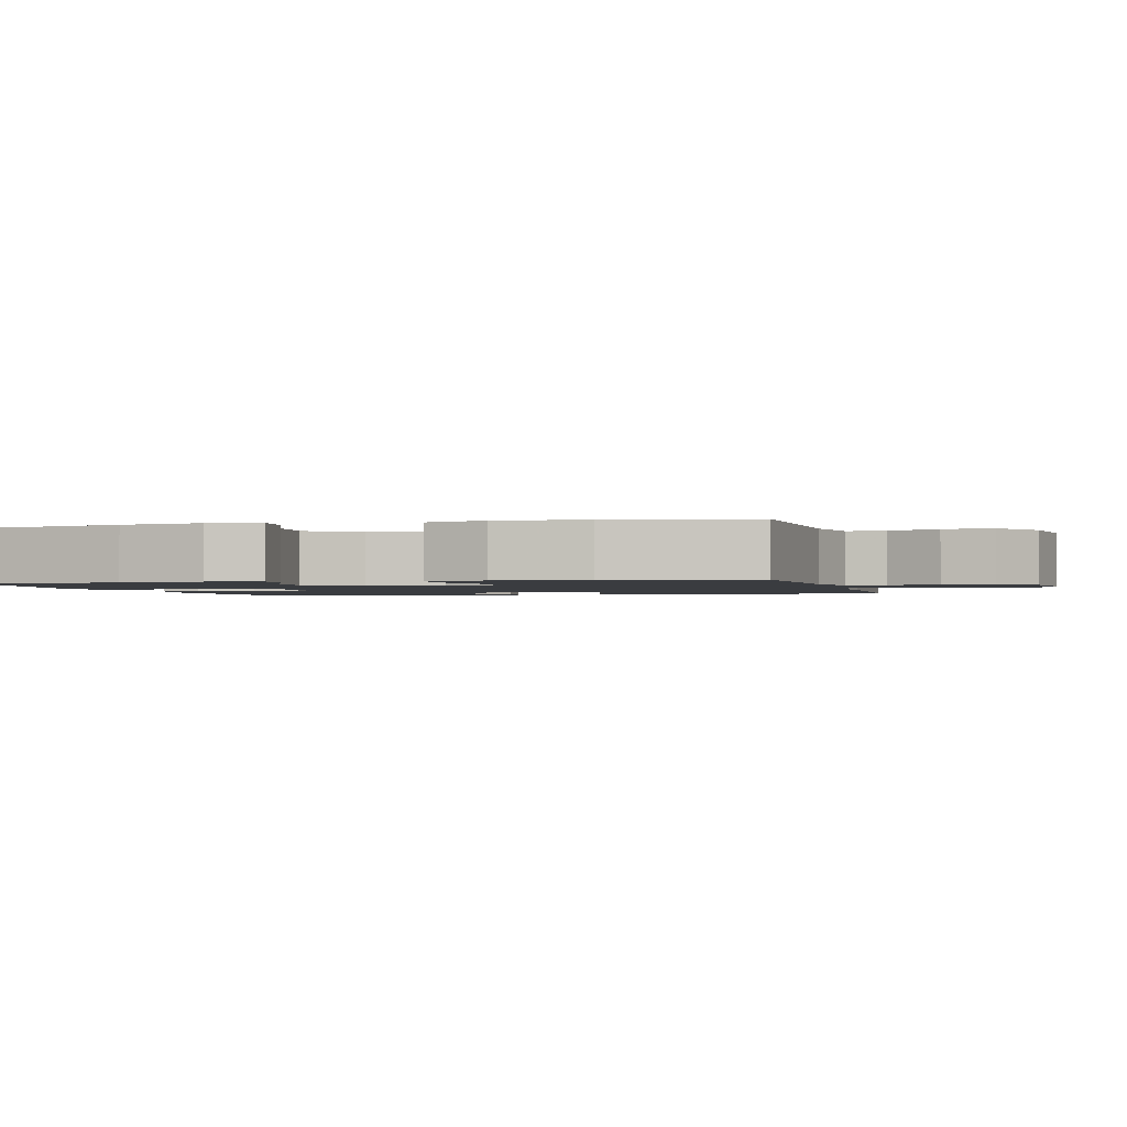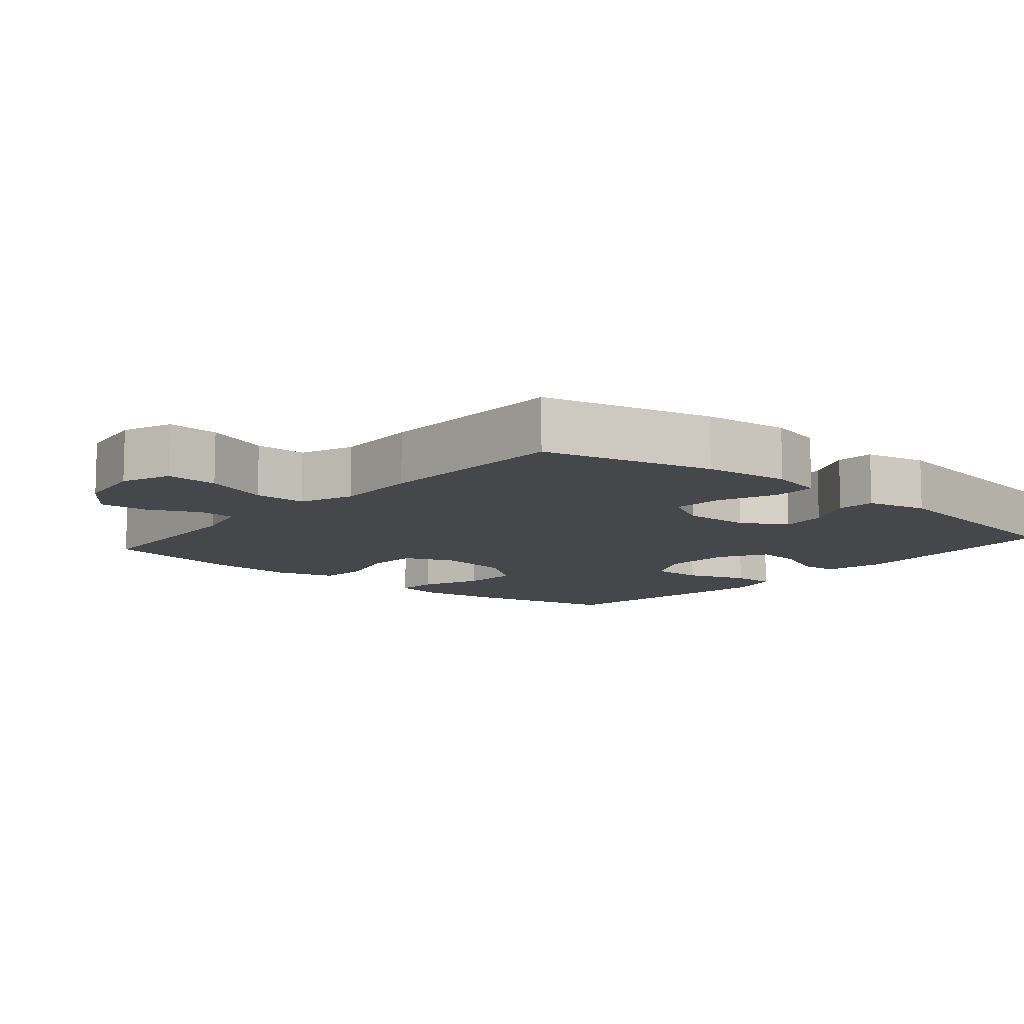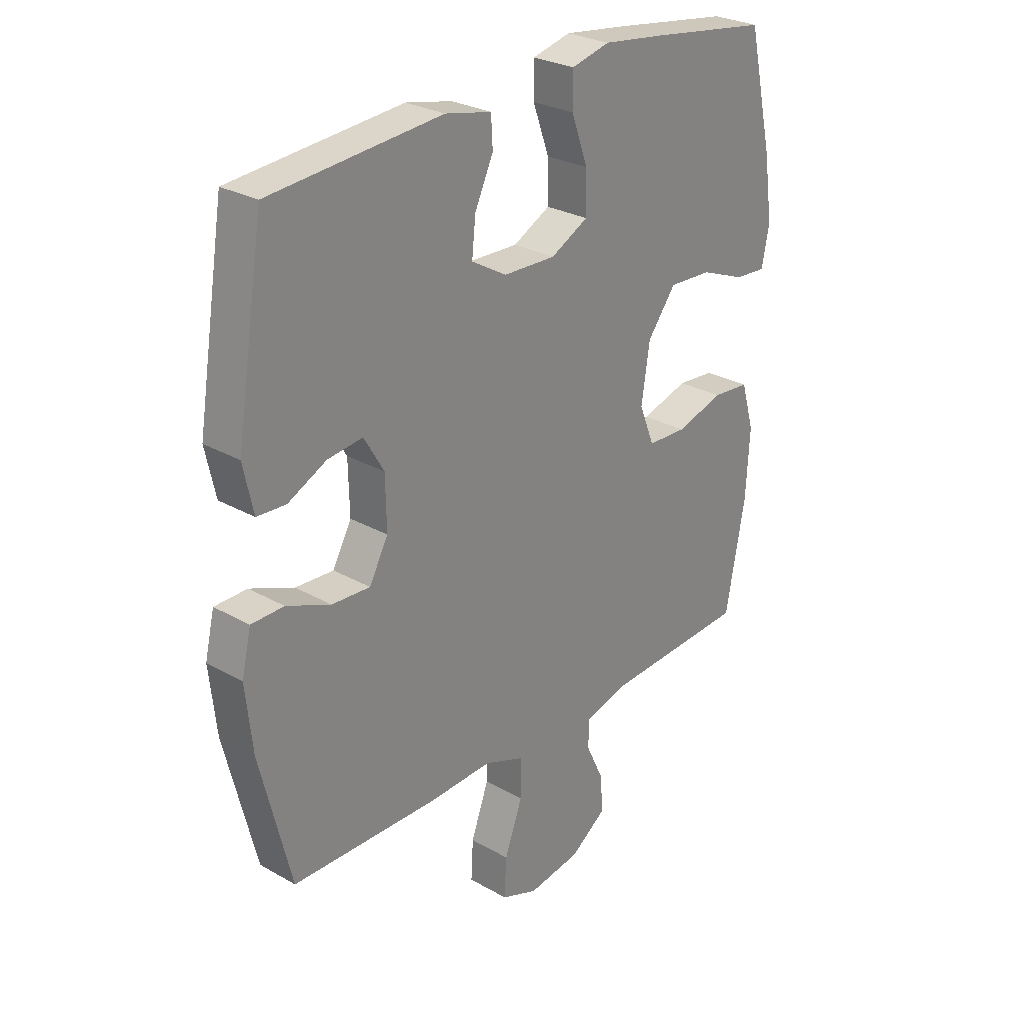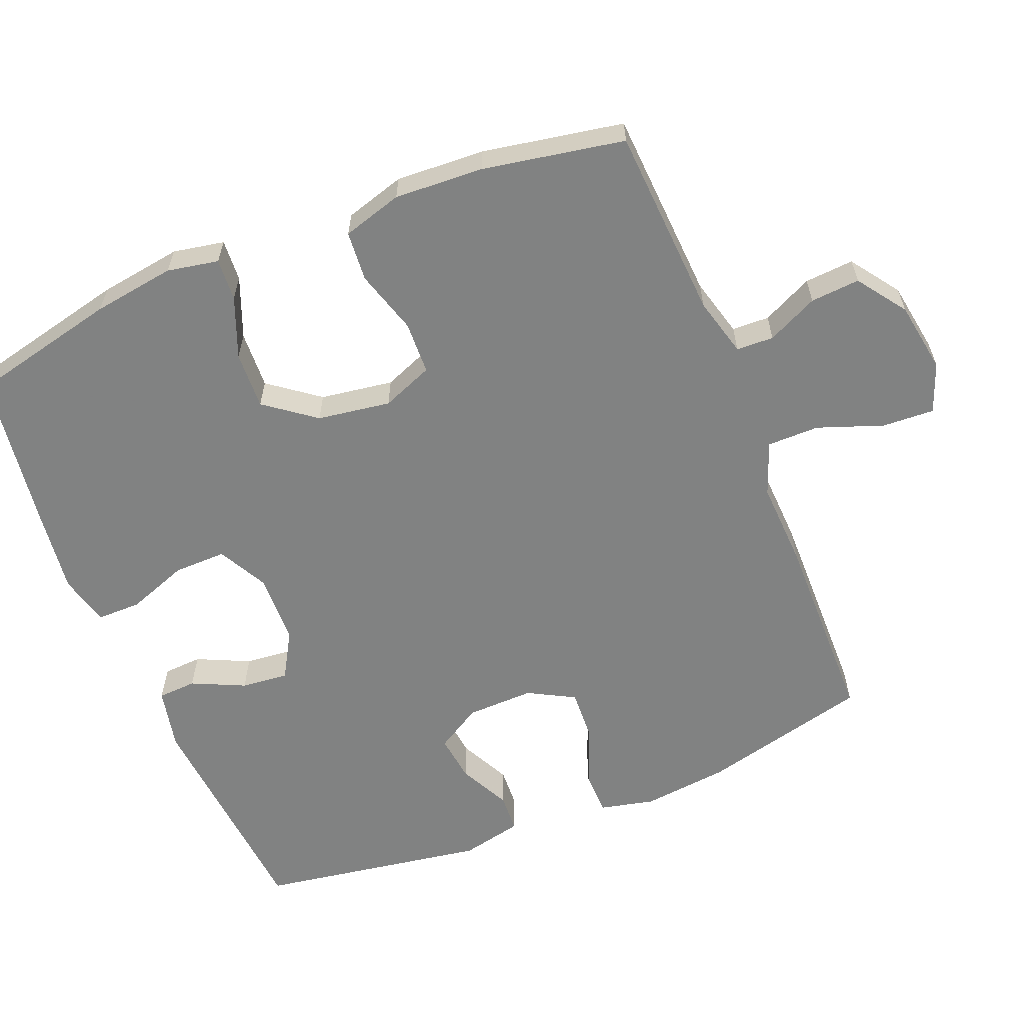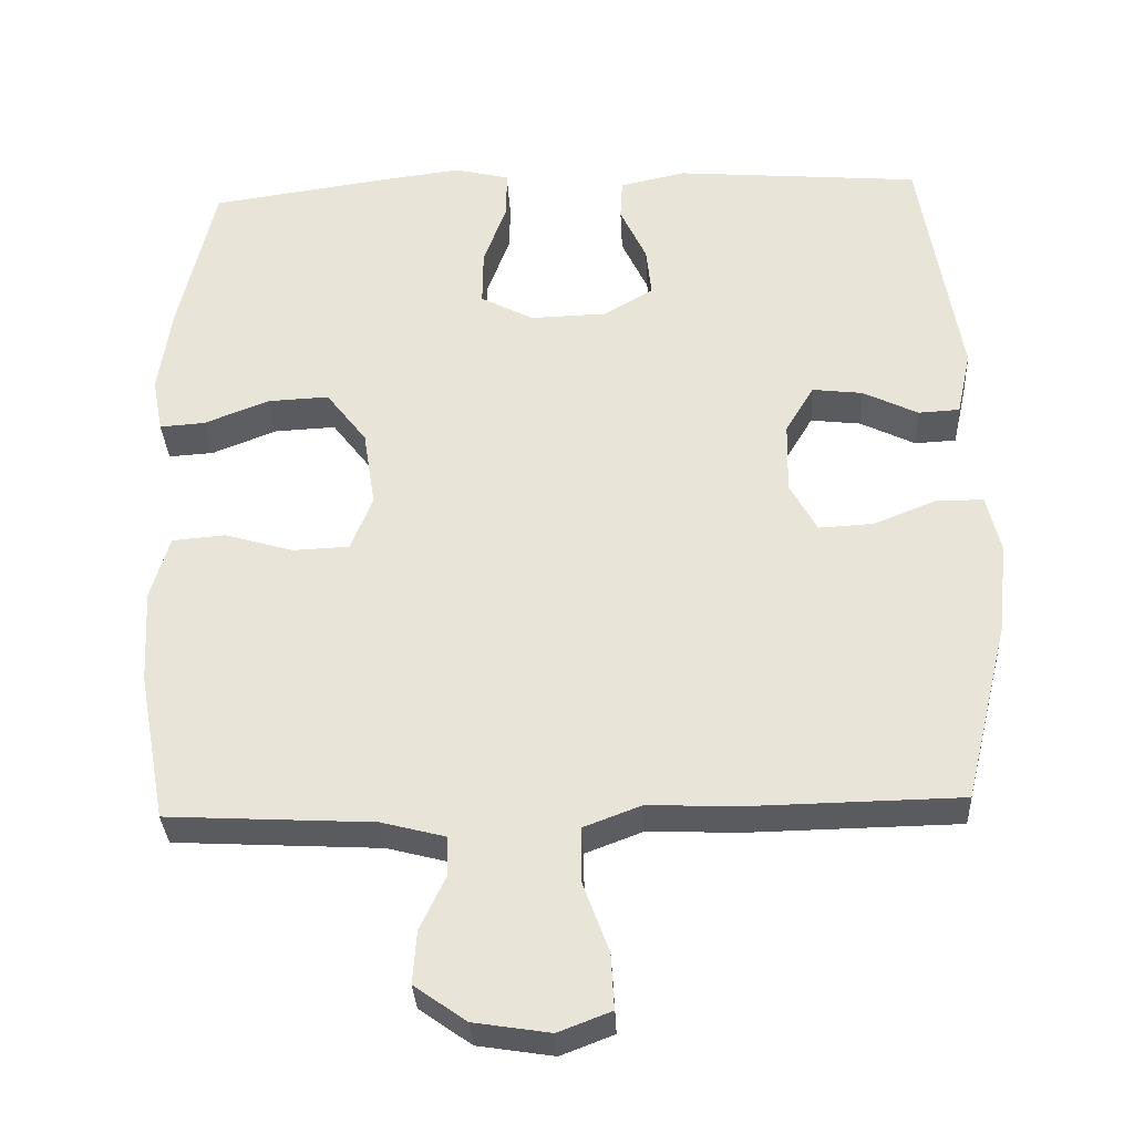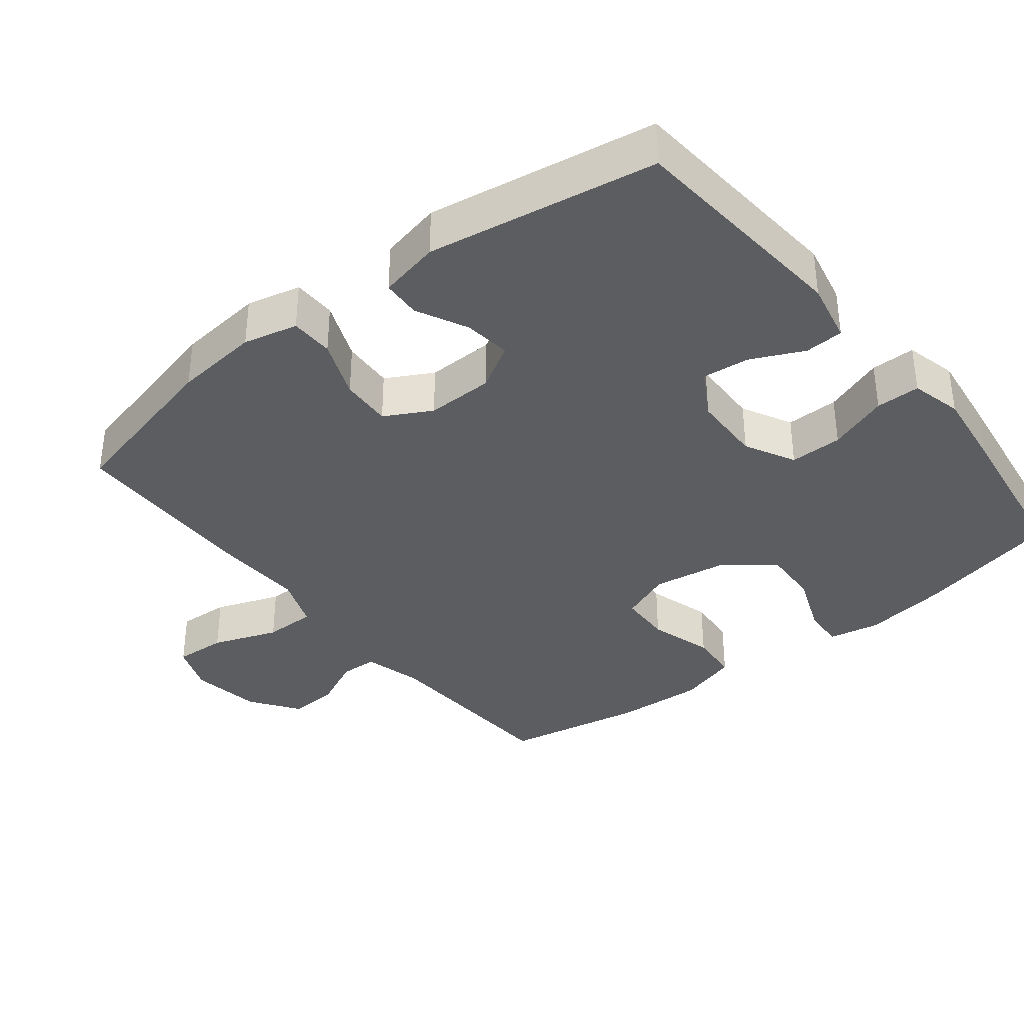
<metadata>
{"format":"obj","ext":"obj","renderer":"f3d","projection":"perspective","resolution":1024,"background":"white","views":[{"elev":-1.6,"azim":104.4,"up":"+Y"},{"elev":-10.2,"azim":-130.5,"up":"+Y"},{"elev":27.5,"azim":-48.8,"up":"+Z"},{"elev":-60.6,"azim":112.2,"up":"+Y"},{"elev":-33.2,"azim":-177.1,"up":"+Z"},{"elev":-36.3,"azim":-51.6,"up":"+Y"}]}
</metadata>
<code>
v -0.5 0.07 -0.5
v -0.559 0.07 -0.259
v -0.572 0.07 -0.137
v -0.554 0.07 -0.06
v -0.492 0.07 -0.059
v -0.408 0.07 -0.093
v -0.335 0.07 -0.097
v -0.299 0.07 -0.031
v -0.301 0.07 0.065
v -0.339 0.07 0.129
v -0.406 0.07 0.121
v -0.479 0.07 0.085
v -0.534 0.07 0.088
v -0.553 0.07 0.175
v -0.5 0.07 0.5
v -0.173 0.07 0.527
v -0.085 0.07 0.508
v -0.082 0.07 0.453
v -0.117 0.07 0.378
v -0.124 0.07 0.311
v -0.057 0.07 0.272
v 0.043 0.07 0.269
v 0.114 0.07 0.306
v 0.113 0.07 0.381
v 0.082 0.07 0.467
v 0.082 0.07 0.53
v 0.155 0.07 0.548
v 0.271 0.07 0.533
v 0.5 0.07 0.5
v 0.548 0.07 0.29
v 0.565 0.07 0.173
v 0.551 0.07 0.1
v 0.491 0.07 0.104
v 0.405 0.07 0.138
v 0.323 0.07 0.142
v 0.269 0.07 0.071
v 0.253 0.07 -0.033
v 0.282 0.07 -0.106
v 0.357 0.07 -0.109
v 0.448 0.07 -0.082
v 0.519 0.07 -0.088
v 0.544 0.07 -0.173
v 0.537 0.07 -0.3
v 0.5 0.07 -0.5
v 0.226 0.07 -0.515
v 0.142 0.07 -0.537
v 0.14 0.07 -0.59
v 0.174 0.07 -0.662
v 0.179 0.07 -0.732
v 0.11 0.07 -0.781
v 0.009 0.07 -0.797
v -0.061 0.07 -0.77
v -0.057 0.07 -0.696
v -0.023 0.07 -0.603
v -0.023 0.07 -0.529
v -0.099 0.07 -0.5
v -0.22 0.07 -0.505
v -0.5 0 -0.5
v -0.559 0 -0.259
v -0.572 0 -0.137
v -0.554 0 -0.06
v -0.492 0 -0.059
v -0.408 0 -0.093
v -0.335 0 -0.097
v -0.299 0 -0.031
v -0.301 0 0.065
v -0.339 0 0.129
v -0.406 0 0.121
v -0.479 0 0.085
v -0.534 0 0.088
v -0.553 0 0.175
v -0.5 0 0.5
v -0.173 0 0.527
v -0.085 0 0.508
v -0.082 0 0.453
v -0.117 0 0.378
v -0.124 0 0.311
v -0.057 0 0.272
v 0.043 0 0.269
v 0.114 0 0.306
v 0.113 0 0.381
v 0.082 0 0.467
v 0.082 0 0.53
v 0.155 0 0.548
v 0.271 0 0.533
v 0.5 0 0.5
v 0.548 0 0.29
v 0.565 0 0.173
v 0.551 0 0.1
v 0.491 0 0.104
v 0.405 0 0.138
v 0.323 0 0.142
v 0.269 0 0.071
v 0.253 0 -0.033
v 0.282 0 -0.106
v 0.357 0 -0.109
v 0.448 0 -0.082
v 0.519 0 -0.088
v 0.544 0 -0.173
v 0.537 0 -0.3
v 0.5 0 -0.5
v 0.226 0 -0.515
v 0.142 0 -0.537
v 0.14 0 -0.59
v 0.174 0 -0.662
v 0.179 0 -0.732
v 0.11 0 -0.781
v 0.009 0 -0.797
v -0.061 0 -0.77
v -0.057 0 -0.696
v -0.023 0 -0.603
v -0.023 0 -0.529
v -0.099 0 -0.5
v -0.22 0 -0.505
f 56 57 1 2
f 55 56 2 3
f 51 52 53 54
f 51 54 55
f 50 51 55
f 47 48 49 50
f 46 47 50 55
f 45 46 55 3
f 39 40 41 42
f 38 39 42 43
f 31 32 33 34
f 31 34 35
f 30 31 35
f 29 30 35
f 28 29 35 36
f 24 25 26 27
f 23 24 27 28
f 16 17 18 19
f 16 19 20
f 15 16 20
f 14 15 20 21
f 11 12 13 14
f 10 11 14 21
f 3 4 5 6
f 3 6 7
f 45 3 7
f 38 43 44 45
f 37 38 45 7
f 23 28 36 37
f 22 23 37 7
f 9 10 21 22
f 8 9 22
f 7 8 22
f 59 58 114 113
f 60 59 113 112
f 111 110 109 108
f 112 111 108
f 112 108 107
f 107 106 105 104
f 112 107 104 103
f 60 112 103 102
f 99 98 97 96
f 100 99 96 95
f 91 90 89 88
f 92 91 88
f 92 88 87
f 92 87 86
f 93 92 86 85
f 84 83 82 81
f 85 84 81 80
f 76 75 74 73
f 77 76 73
f 77 73 72
f 78 77 72 71
f 71 70 69 68
f 78 71 68 67
f 63 62 61 60
f 64 63 60
f 64 60 102
f 102 101 100 95
f 64 102 95 94
f 94 93 85 80
f 64 94 80 79
f 79 78 67 66
f 79 66 65
f 79 65 64
f 1 58 59 2
f 2 59 60 3
f 3 60 61 4
f 4 61 62 5
f 5 62 63 6
f 6 63 64 7
f 7 64 65 8
f 8 65 66 9
f 9 66 67 10
f 10 67 68 11
f 11 68 69 12
f 12 69 70 13
f 13 70 71 14
f 14 71 72 15
f 15 72 73 16
f 16 73 74 17
f 17 74 75 18
f 18 75 76 19
f 19 76 77 20
f 20 77 78 21
f 21 78 79 22
f 22 79 80 23
f 23 80 81 24
f 24 81 82 25
f 25 82 83 26
f 26 83 84 27
f 27 84 85 28
f 28 85 86 29
f 29 86 87 30
f 30 87 88 31
f 31 88 89 32
f 32 89 90 33
f 33 90 91 34
f 34 91 92 35
f 35 92 93 36
f 36 93 94 37
f 37 94 95 38
f 38 95 96 39
f 39 96 97 40
f 40 97 98 41
f 41 98 99 42
f 42 99 100 43
f 43 100 101 44
f 44 101 102 45
f 45 102 103 46
f 46 103 104 47
f 47 104 105 48
f 48 105 106 49
f 49 106 107 50
f 50 107 108 51
f 51 108 109 52
f 52 109 110 53
f 53 110 111 54
f 54 111 112 55
f 55 112 113 56
f 56 113 114 57
f 57 114 58 1

</code>
